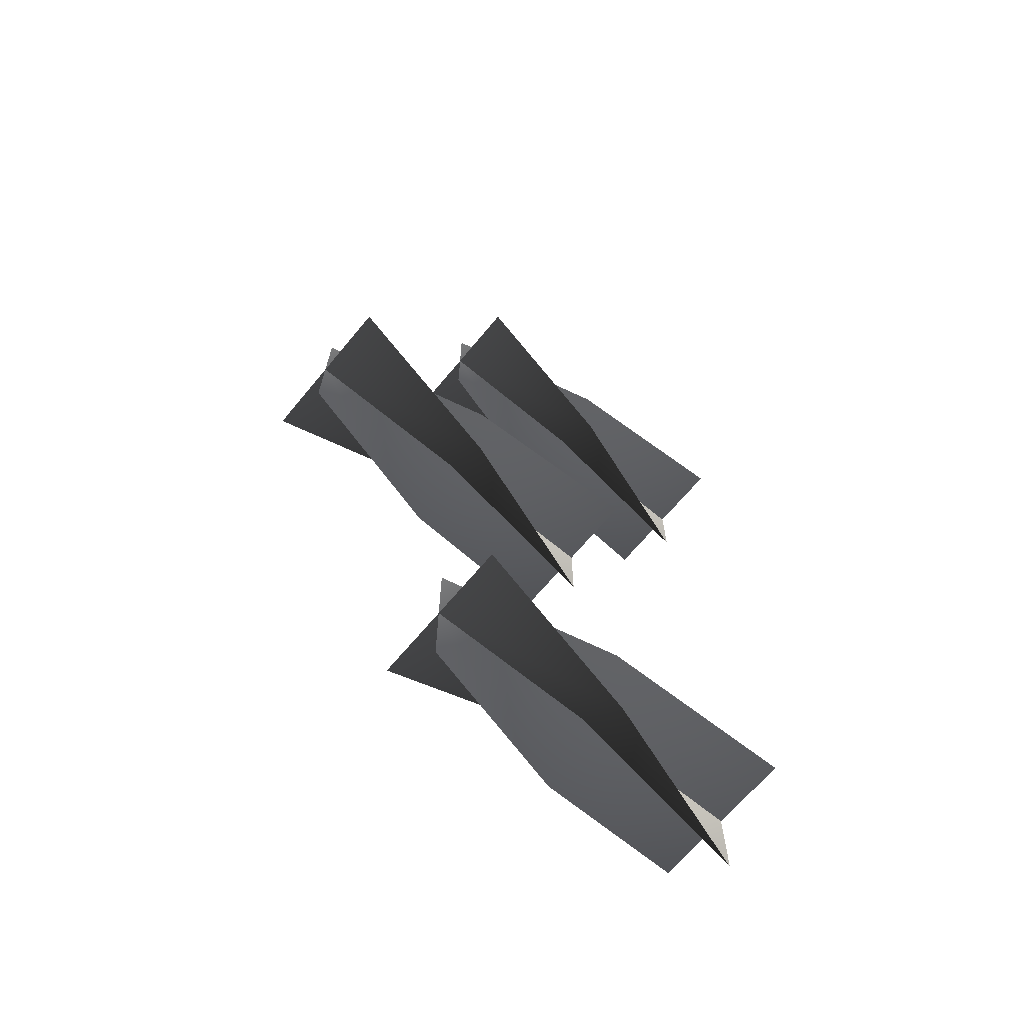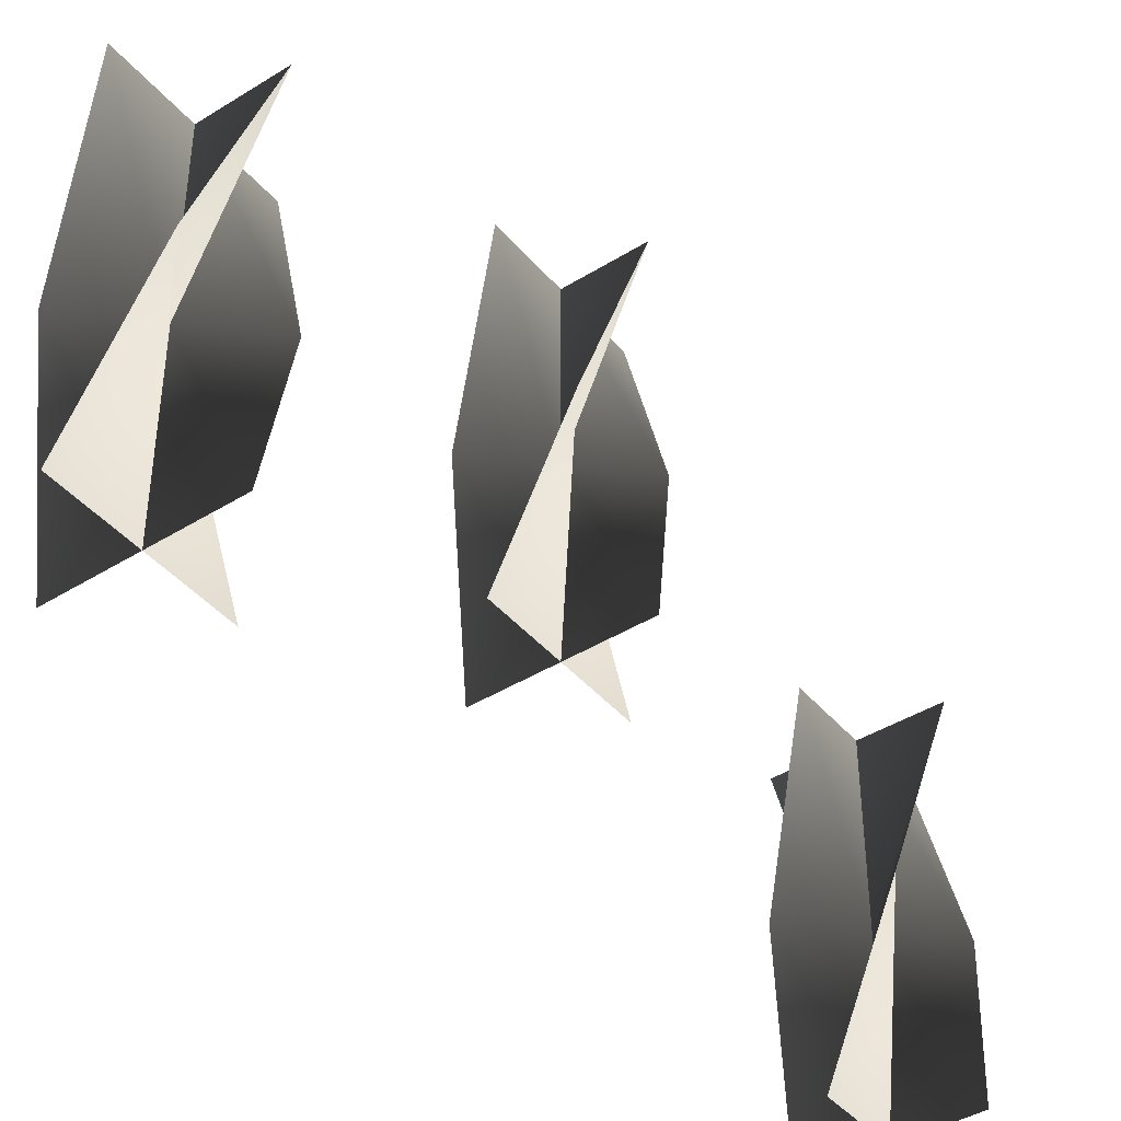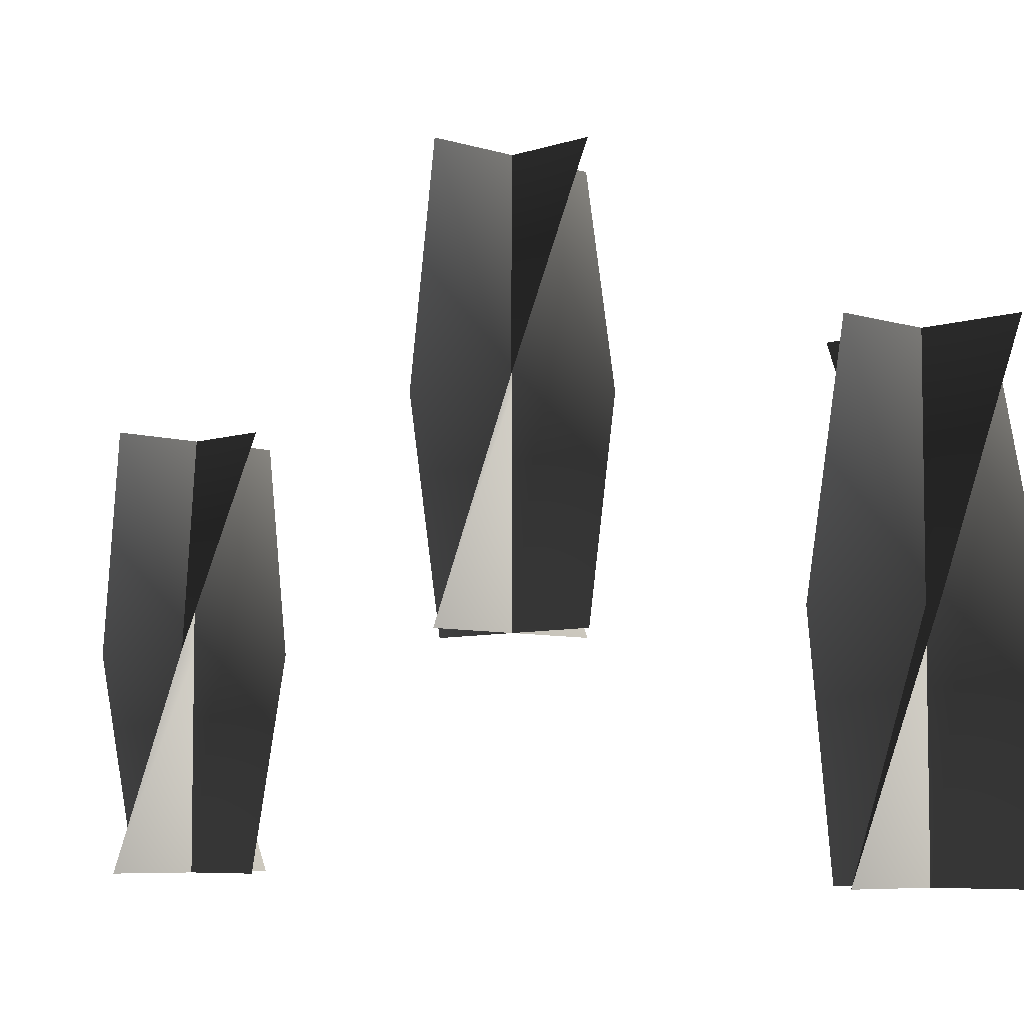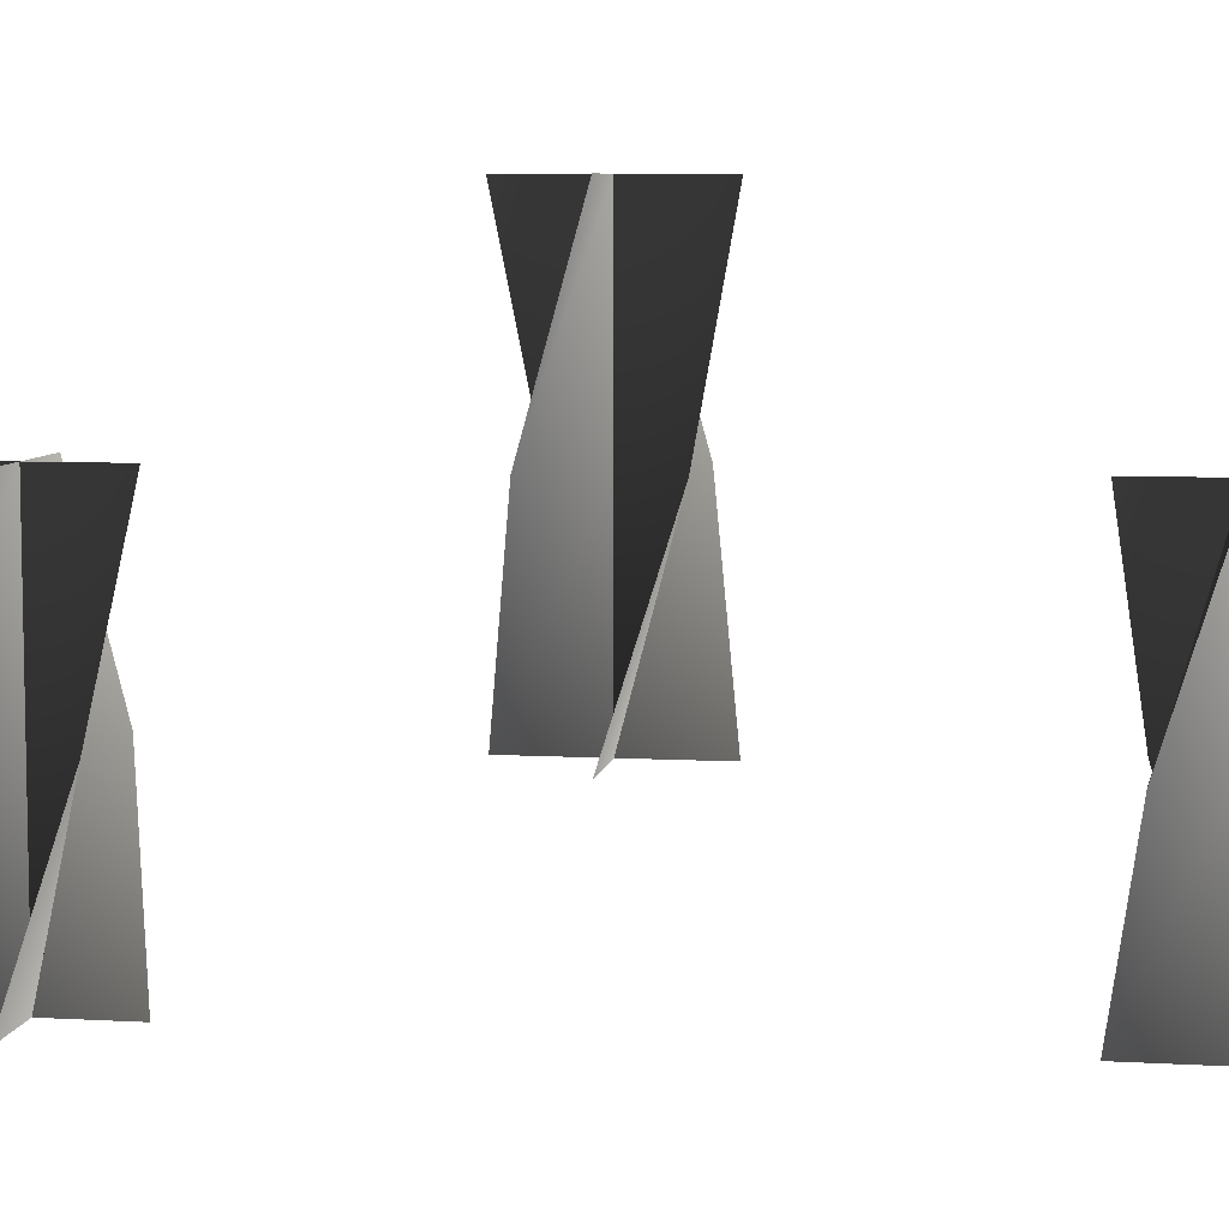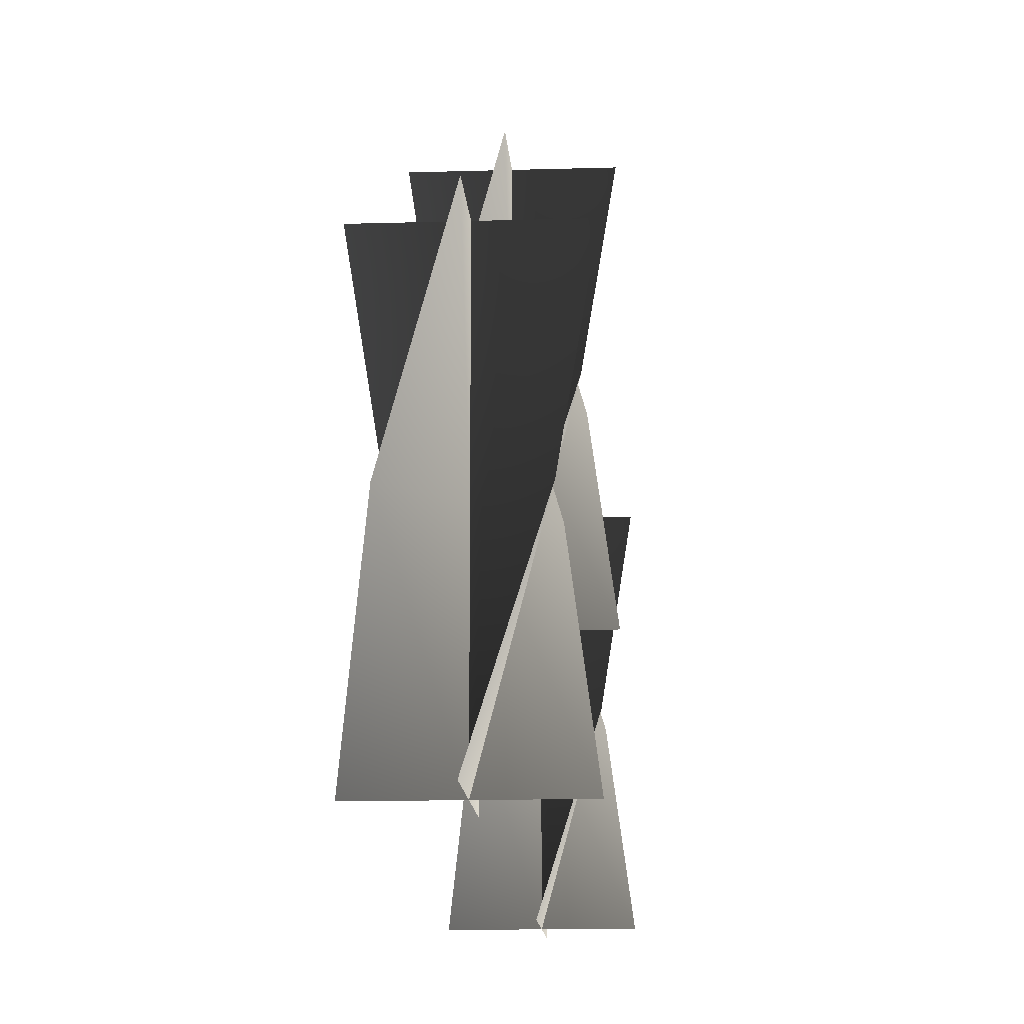
<metadata>
{"format":"obj","ext":"obj","renderer":"f3d","projection":"perspective","resolution":1024,"background":"white","views":[{"elev":-67.1,"azim":-129.7,"up":"+Z"},{"elev":-42.2,"azim":36.7,"up":"+Y"},{"elev":-6.3,"azim":135.9,"up":"+Y"},{"elev":7.1,"azim":-80.7,"up":"+Y"},{"elev":-14.1,"azim":3.8,"up":"+Y"}]}
</metadata>
<code>
v -0.02315 0.743 -0.1398
v -1.694e-06 0.743 -0.163
v -1.632e-06 0.666 -0.163
v -0.0339 0.666 -0.163
v 0.0339 0.666 -0.163
v 0.02315 0.743 -0.1861
v 1.719e-06 0.82 -0.1291
v -1.501e-06 0.82 -0.163
v -1.195e-06 0.82 -0.1969
v 0.02315 0.743 -0.1398
v -1.694e-06 0.743 -0.163
v -1.632e-06 0.666 -0.163
v 1.842e-06 0.666 -0.1291
v -1.072e-06 0.666 -0.1969
v -0.02315 0.743 -0.1861
v 0.0339 0.82 -0.163
v -1.501e-06 0.82 -0.163
v -0.0339 0.82 -0.163
v -0.02315 0.743 -0.1398
v -0.0339 0.666 -0.163
v -1.632e-06 0.666 -0.163
v -1.694e-06 0.743 -0.163
v 0.0339 0.666 -0.163
v 0.02315 0.743 -0.1861
v 1.719e-06 0.82 -0.1291
v -1.501e-06 0.82 -0.163
v -1.195e-06 0.82 -0.1969
v 0.02315 0.743 -0.1398
v 1.842e-06 0.666 -0.1291
v -1.632e-06 0.666 -0.163
v -1.694e-06 0.743 -0.163
v -1.072e-06 0.666 -0.1969
v -0.02315 0.743 -0.1861
v 0.0339 0.82 -0.163
v -1.501e-06 0.82 -0.163
v -0.0339 0.82 -0.163
v -0.02315 0.743 0.1865
v 1.184e-06 0.743 0.1633
v 1.245e-06 0.666 0.1633
v -0.0339 0.666 0.1633
v 0.0339 0.666 0.1633
v 0.02315 0.743 0.1402
v 5.619e-07 0.82 0.1972
v 1.122e-06 0.82 0.1633
v 1.429e-06 0.82 0.1294
v 0.02315 0.743 0.1865
v 1.184e-06 0.743 0.1633
v 1.245e-06 0.666 0.1633
v 6.846e-07 0.666 0.1972
v 1.551e-06 0.666 0.1294
v -0.02315 0.743 0.1402
v 0.0339 0.82 0.1633
v 1.122e-06 0.82 0.1633
v -0.0339 0.82 0.1633
v -0.02315 0.743 0.1865
v -0.0339 0.666 0.1633
v 1.245e-06 0.666 0.1633
v 1.184e-06 0.743 0.1633
v 0.0339 0.666 0.1633
v 0.02315 0.743 0.1402
v 5.619e-07 0.82 0.1972
v 1.122e-06 0.82 0.1633
v 1.429e-06 0.82 0.1294
v 0.02315 0.743 0.1865
v 6.846e-07 0.666 0.1972
v 1.245e-06 0.666 0.1633
v 1.184e-06 0.743 0.1633
v 1.551e-06 0.666 0.1294
v -0.02315 0.743 0.1402
v 0.0339 0.82 0.1633
v 1.122e-06 0.82 0.1633
v -0.0339 0.82 0.1633
v -0.02315 0.82 0.02315
v -6.54e-07 0.82 7.03e-07
v -5.926e-07 0.7431 6.37e-07
v -0.0339 0.7431 3.306e-07
v 0.0339 0.7431 -9.469e-07
v 0.02316 0.82 -0.02315
v -1.022e-06 0.897 0.0339
v -7.154e-07 0.897 7.69e-07
v -1.551e-07 0.897 -0.0339
v 0.02315 0.82 0.02315
v -6.54e-07 0.82 7.03e-07
v -5.926e-07 0.7431 6.37e-07
v -8.99e-07 0.7431 0.0339
v -3.23e-08 0.7431 -0.0339
v -0.02315 0.82 -0.02315
v 0.0339 0.897 -8.15e-07
v -7.154e-07 0.897 7.69e-07
v -0.0339 0.897 4.626e-07
v -0.02315 0.82 0.02315
v -0.0339 0.7431 3.306e-07
v -5.926e-07 0.7431 6.37e-07
v -6.54e-07 0.82 7.03e-07
v 0.0339 0.7431 -9.469e-07
v 0.02316 0.82 -0.02315
v -1.022e-06 0.897 0.0339
v -7.154e-07 0.897 7.69e-07
v -1.551e-07 0.897 -0.0339
v 0.02315 0.82 0.02315
v -8.99e-07 0.7431 0.0339
v -5.926e-07 0.7431 6.37e-07
v -6.54e-07 0.82 7.03e-07
v -3.23e-08 0.7431 -0.0339
v -0.02315 0.82 -0.02315
v 0.0339 0.897 -8.15e-07
v -7.154e-07 0.897 7.69e-07
v -0.0339 0.897 4.626e-07
g Candlestick_01_(5)_7083_8
f 1 3 2
f 1 4 3
f 2 3 5
f 2 5 6
f 7 1 2
f 7 2 8
f 8 2 6
f 8 6 9
f 10 12 11
f 10 13 12
f 11 12 14
f 11 14 15
f 16 10 11
f 16 11 17
f 17 11 15
f 17 15 18
f 19 21 20
f 19 22 21
f 22 23 21
f 22 24 23
f 25 22 19
f 25 26 22
f 26 24 22
f 26 27 24
f 28 30 29
f 28 31 30
f 31 32 30
f 31 33 32
f 34 31 28
f 34 35 31
f 35 33 31
f 35 36 33
f 37 39 38
f 37 40 39
f 38 39 41
f 38 41 42
f 43 37 38
f 43 38 44
f 44 38 42
f 44 42 45
f 46 48 47
f 46 49 48
f 47 48 50
f 47 50 51
f 52 46 47
f 52 47 53
f 53 47 51
f 53 51 54
f 55 57 56
f 55 58 57
f 58 59 57
f 58 60 59
f 61 58 55
f 61 62 58
f 62 60 58
f 62 63 60
f 64 66 65
f 64 67 66
f 67 68 66
f 67 69 68
f 70 67 64
f 70 71 67
f 71 69 67
f 71 72 69
f 73 75 74
f 73 76 75
f 74 75 77
f 74 77 78
f 79 73 74
f 79 74 80
f 80 74 78
f 80 78 81
f 82 84 83
f 82 85 84
f 83 84 86
f 83 86 87
f 88 82 83
f 88 83 89
f 89 83 87
f 89 87 90
f 91 93 92
f 91 94 93
f 94 95 93
f 94 96 95
f 97 94 91
f 97 98 94
f 98 96 94
f 98 99 96
f 100 102 101
f 100 103 102
f 103 104 102
f 103 105 104
f 106 103 100
f 106 107 103
f 107 105 103
f 107 108 105

</code>
